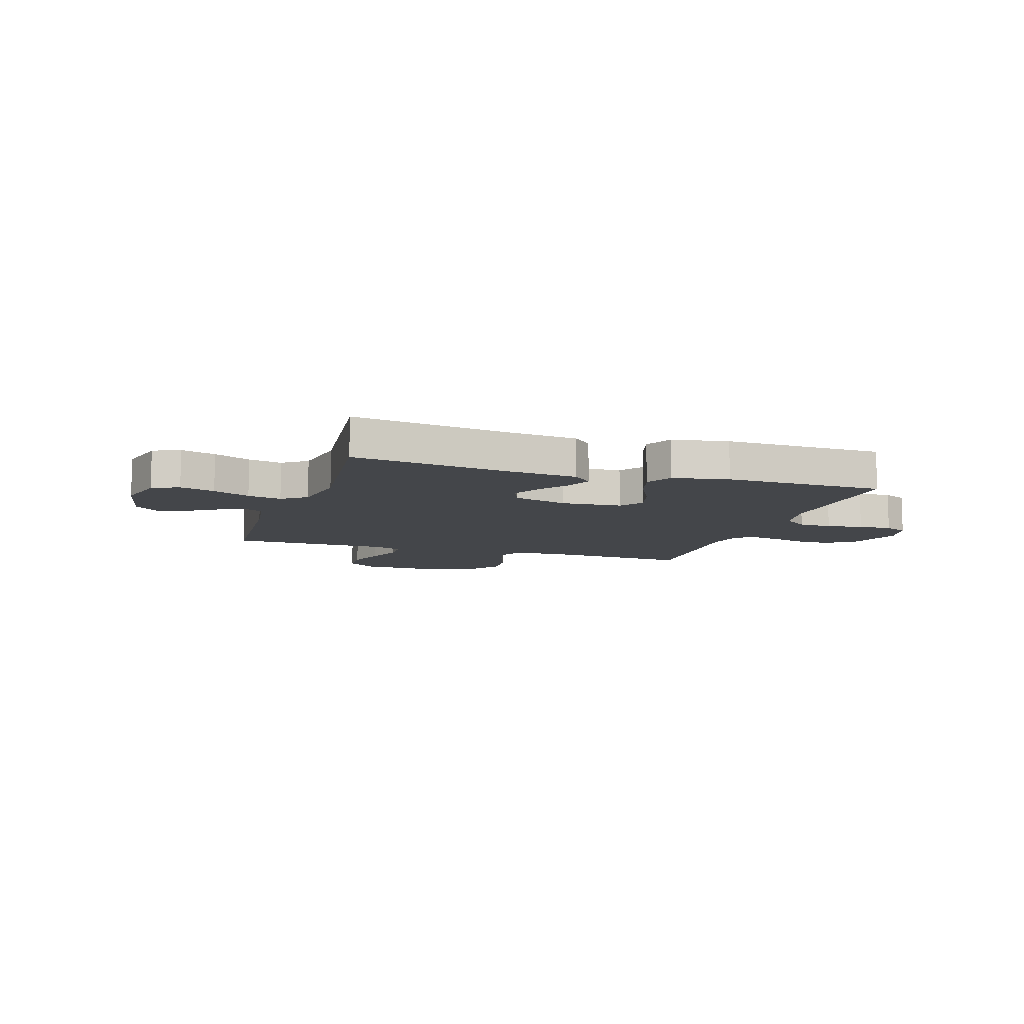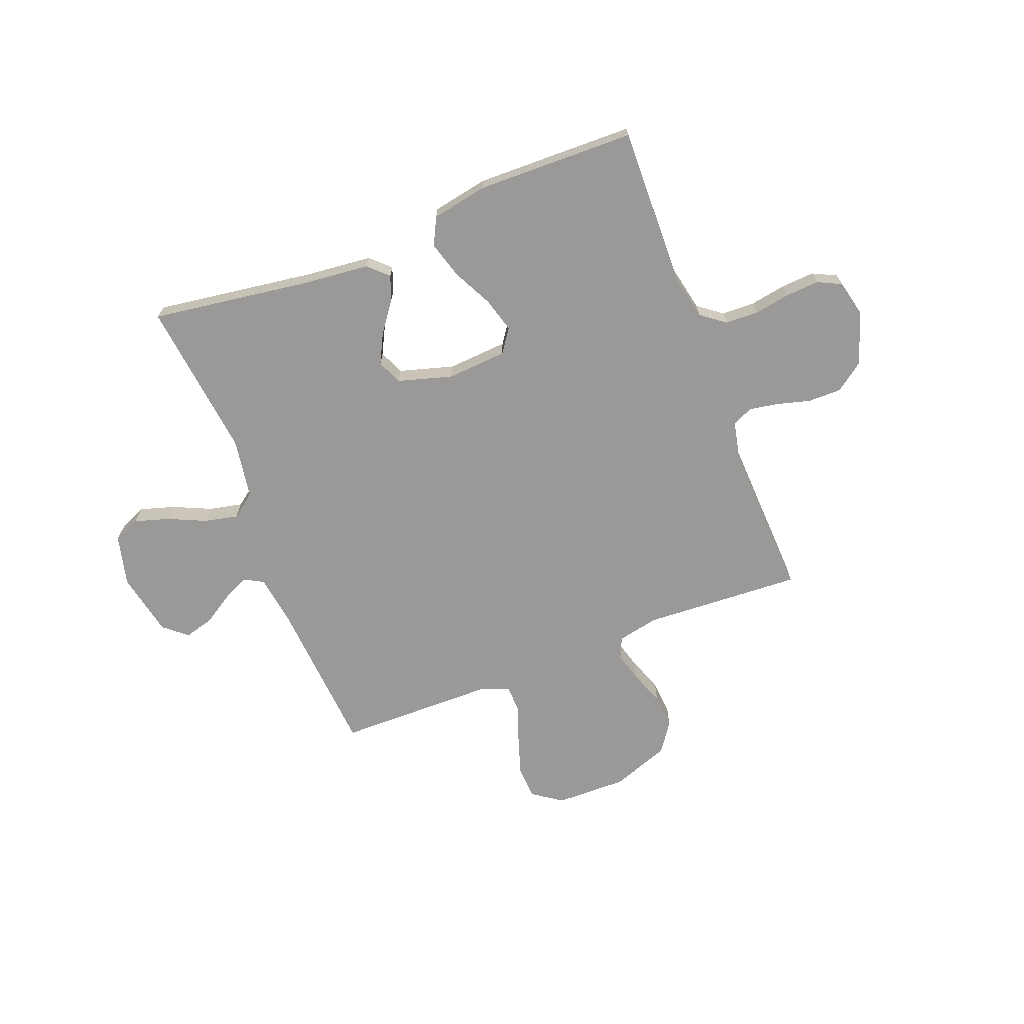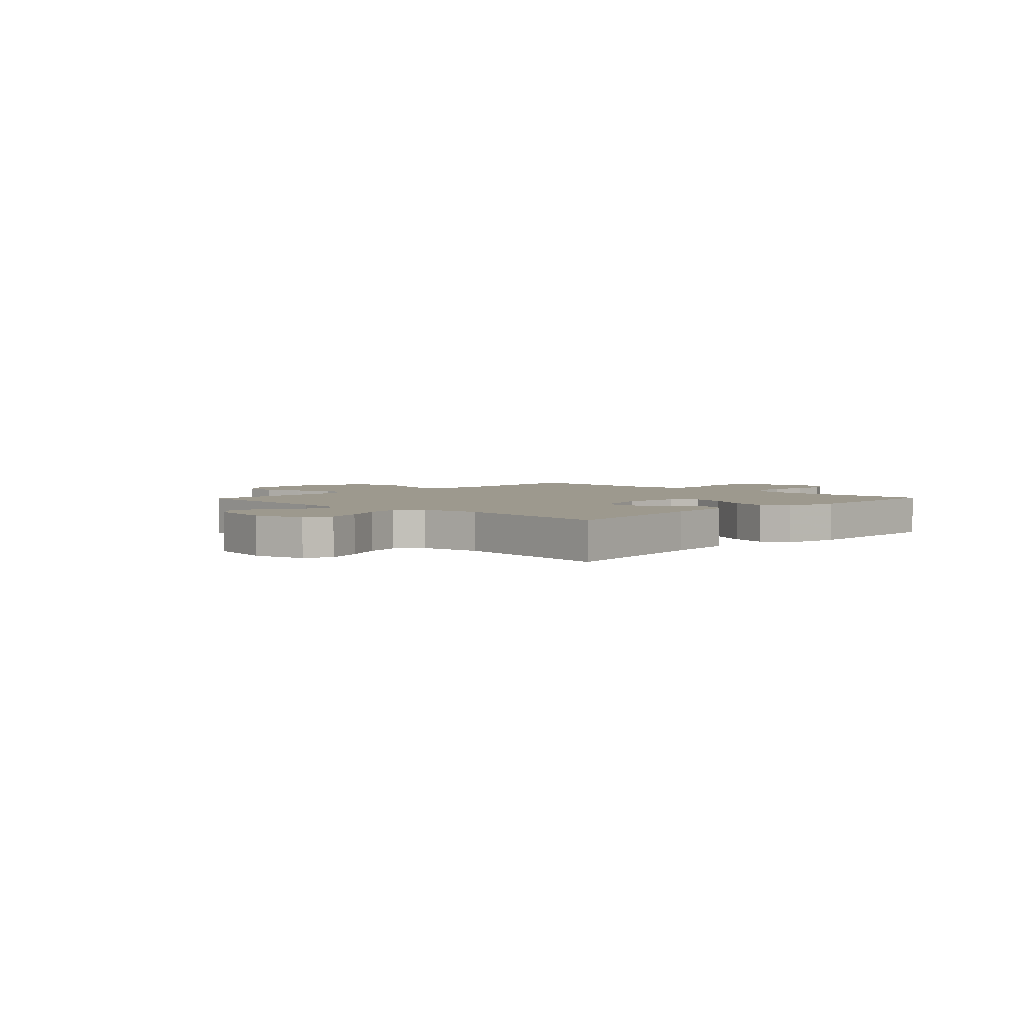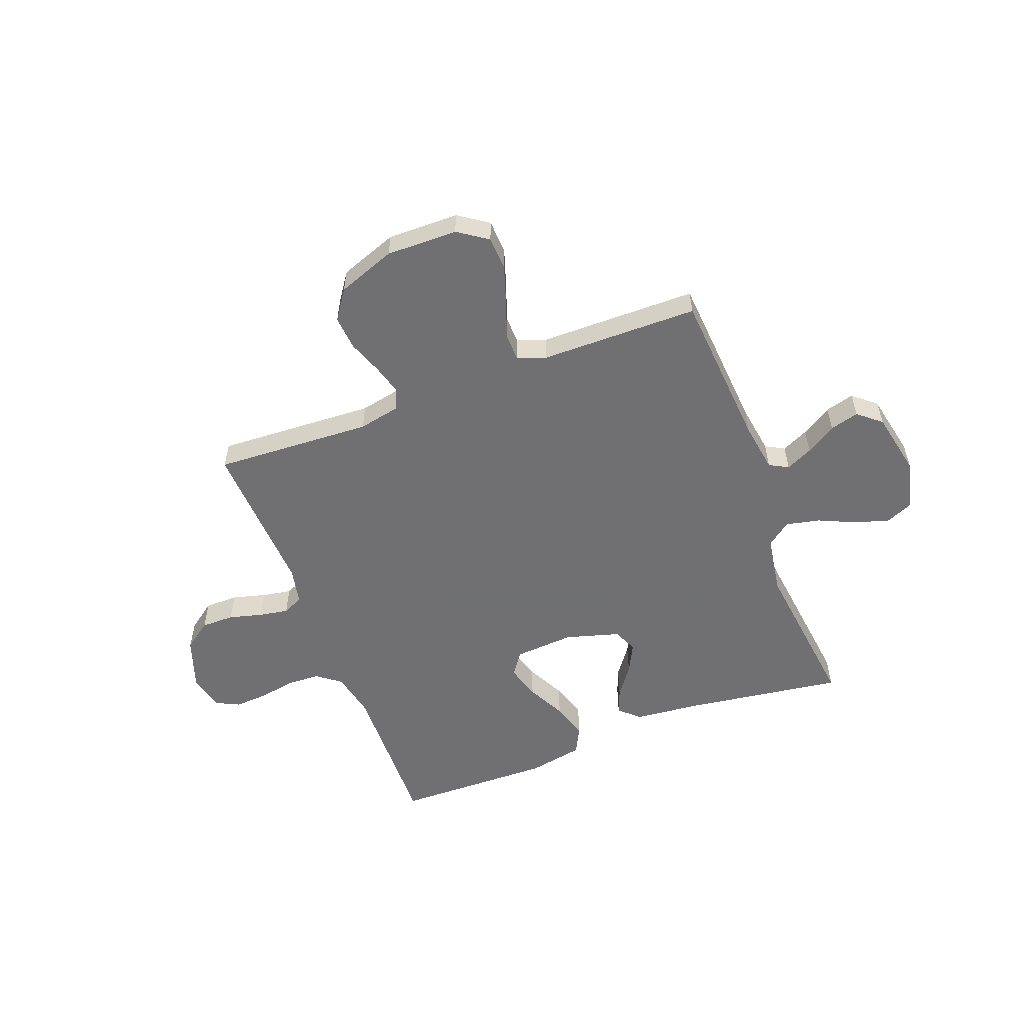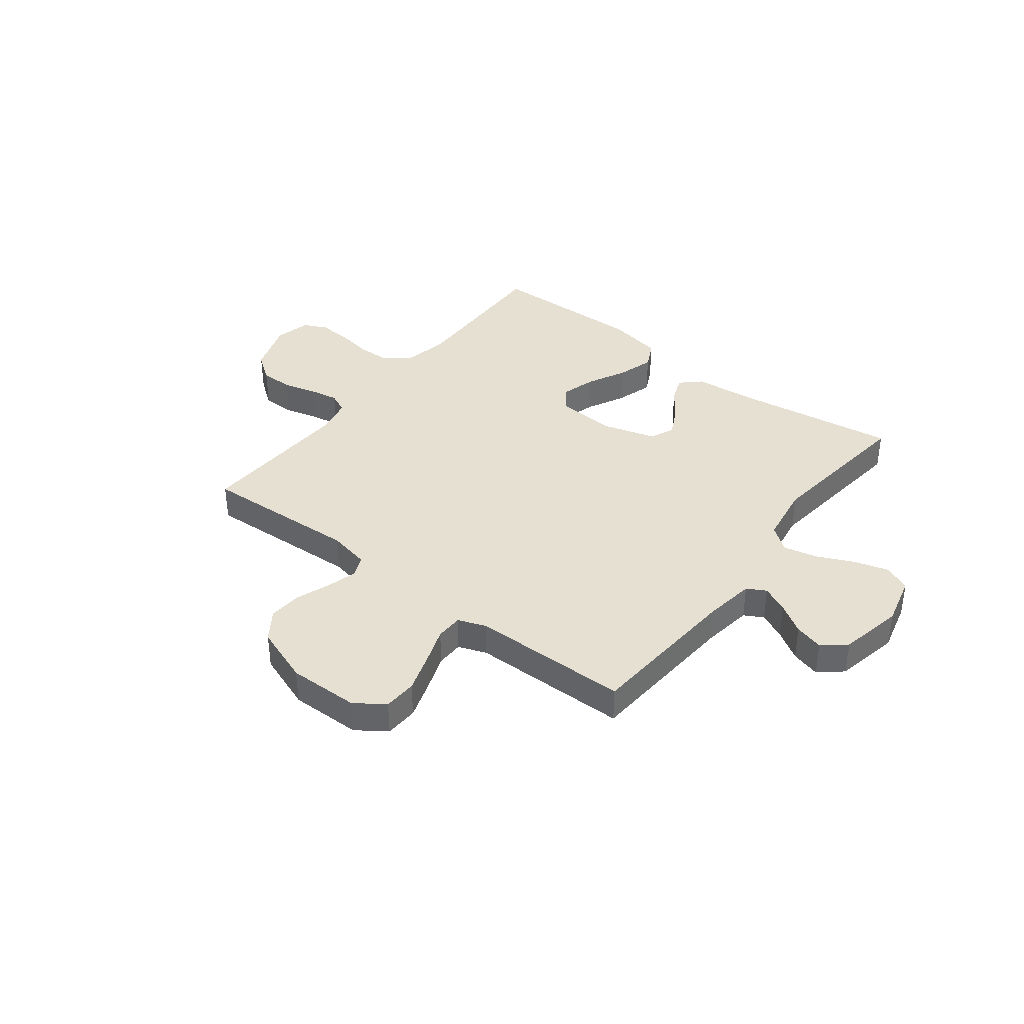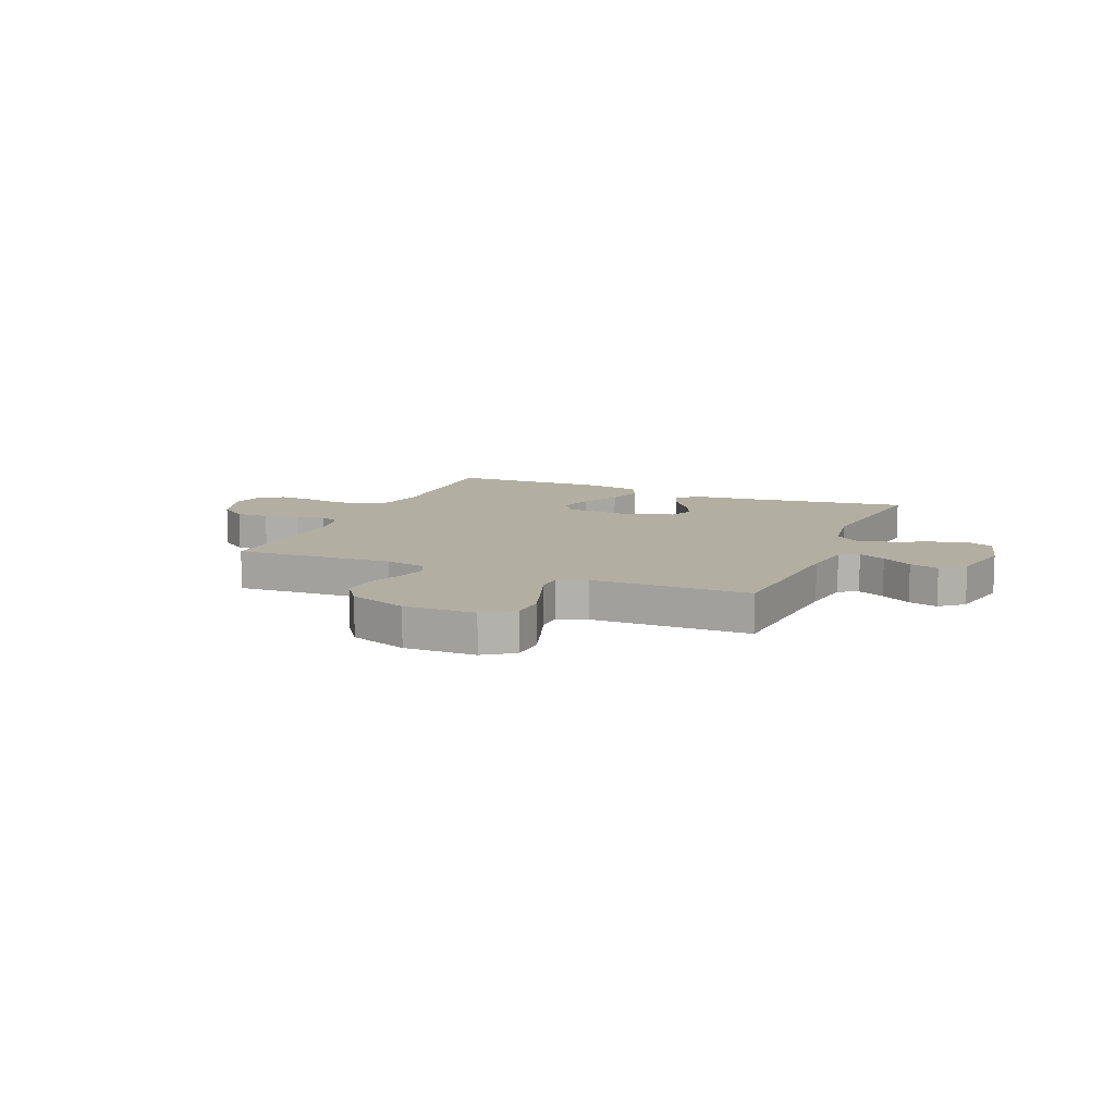
<metadata>
{"format":"obj","ext":"obj","renderer":"f3d","projection":"perspective","resolution":1024,"background":"white","views":[{"elev":-9.4,"azim":-18.0,"up":"+Y"},{"elev":-68.9,"azim":21.2,"up":"+Y"},{"elev":3.4,"azim":-46.2,"up":"+Y"},{"elev":-55.0,"azim":-159.1,"up":"+Y"},{"elev":38.4,"azim":-142.3,"up":"+Y"},{"elev":10.7,"azim":-157.2,"up":"+Y"}]}
</metadata>
<code>
v 0.5 0.07 0.5
v 0.492 0.07 0.2
v 0.51 0.07 0.112
v 0.556 0.07 0.077
v 0.619 0.07 0.075
v 0.687 0.07 0.087
v 0.75 0.07 0.091
v 0.795 0.07 0.069
v 0.811 0.07 0
v 0.776 0.07 -0.1
v 0.723 0.07 -0.139
v 0.66 0.07 -0.139
v 0.597 0.07 -0.122
v 0.541 0.07 -0.112
v 0.502 0.07 -0.13
v 0.487 0.07 -0.2
v 0.5 0.07 -0.5
v 0.2 0.07 -0.484
v 0.122 0.07 -0.5
v 0.104 0.07 -0.54
v 0.12 0.07 -0.597
v 0.144 0.07 -0.662
v 0.149 0.07 -0.727
v 0.11 0.07 -0.783
v 0 0.07 -0.823
v -0.135 0.07 -0.821
v -0.191 0.07 -0.782
v -0.194 0.07 -0.718
v -0.17 0.07 -0.645
v -0.145 0.07 -0.575
v -0.146 0.07 -0.523
v -0.2 0.07 -0.503
v -0.5 0.07 -0.5
v -0.522 0.07 -0.2
v -0.536 0.07 -0.104
v -0.572 0.07 -0.084
v -0.623 0.07 -0.108
v -0.68 0.07 -0.144
v -0.735 0.07 -0.159
v -0.779 0.07 -0.122
v -0.804 0.07 0
v -0.78 0.07 0.096
v -0.729 0.07 0.118
v -0.663 0.07 0.098
v -0.593 0.07 0.066
v -0.529 0.07 0.052
v -0.483 0.07 0.087
v -0.465 0.07 0.2
v -0.5 0.07 0.5
v -0.2 0.07 0.457
v -0.072 0.07 0.444
v -0.035 0.07 0.409
v -0.054 0.07 0.36
v -0.095 0.07 0.304
v -0.123 0.07 0.249
v -0.103 0.07 0.202
v 0 0.07 0.172
v 0.114 0.07 0.18
v 0.145 0.07 0.224
v 0.126 0.07 0.29
v 0.089 0.07 0.364
v 0.068 0.07 0.434
v 0.094 0.07 0.486
v 0.2 0.07 0.506
v 0.5 0 0.5
v 0.492 0 0.2
v 0.51 0 0.112
v 0.556 0 0.077
v 0.619 0 0.075
v 0.687 0 0.087
v 0.75 0 0.091
v 0.795 0 0.069
v 0.811 0 0
v 0.776 0 -0.1
v 0.723 0 -0.139
v 0.66 0 -0.139
v 0.597 0 -0.122
v 0.541 0 -0.112
v 0.502 0 -0.13
v 0.487 0 -0.2
v 0.5 0 -0.5
v 0.2 0 -0.484
v 0.122 0 -0.5
v 0.104 0 -0.54
v 0.12 0 -0.597
v 0.144 0 -0.662
v 0.149 0 -0.727
v 0.11 0 -0.783
v 0 0 -0.823
v -0.135 0 -0.821
v -0.191 0 -0.782
v -0.194 0 -0.718
v -0.17 0 -0.645
v -0.145 0 -0.575
v -0.146 0 -0.523
v -0.2 0 -0.503
v -0.5 0 -0.5
v -0.522 0 -0.2
v -0.536 0 -0.104
v -0.572 0 -0.084
v -0.623 0 -0.108
v -0.68 0 -0.144
v -0.735 0 -0.159
v -0.779 0 -0.122
v -0.804 0 0
v -0.78 0 0.096
v -0.729 0 0.118
v -0.663 0 0.098
v -0.593 0 0.066
v -0.529 0 0.052
v -0.483 0 0.087
v -0.465 0 0.2
v -0.5 0 0.5
v -0.2 0 0.457
v -0.072 0 0.444
v -0.035 0 0.409
v -0.054 0 0.36
v -0.095 0 0.304
v -0.123 0 0.249
v -0.103 0 0.202
v 0 0 0.172
v 0.114 0 0.18
v 0.145 0 0.224
v 0.126 0 0.29
v 0.089 0 0.364
v 0.068 0 0.434
v 0.094 0 0.486
v 0.2 0 0.506
f 63 64 1 2
f 60 61 62 63
f 59 60 63 2
f 58 59 2 3
f 57 58 3 4
f 51 52 53 54
f 50 51 54 55
f 48 49 50 55
f 47 48 55 56
f 42 43 44 45
f 42 45 46
f 41 42 46
f 40 41 46
f 37 38 39 40
f 36 37 40 46
f 35 36 46 47
f 32 33 34
f 31 32 34 35
f 27 28 29 30
f 25 26 27 30
f 25 30 31
f 24 25 31
f 21 22 23 24
f 20 21 24 31
f 19 20 31 35
f 16 17 18
f 15 16 18 19
f 10 11 12 13
f 10 13 14
f 9 10 14
f 8 9 14
f 5 6 7 8
f 4 5 8 14
f 57 4 14 15
f 35 47 56 57
f 15 19 35 57
f 66 65 128 127
f 127 126 125 124
f 66 127 124 123
f 67 66 123 122
f 68 67 122 121
f 118 117 116 115
f 119 118 115 114
f 119 114 113 112
f 120 119 112 111
f 109 108 107 106
f 110 109 106
f 110 106 105
f 110 105 104
f 104 103 102 101
f 110 104 101 100
f 111 110 100 99
f 98 97 96
f 99 98 96 95
f 94 93 92 91
f 94 91 90 89
f 95 94 89
f 95 89 88
f 88 87 86 85
f 95 88 85 84
f 99 95 84 83
f 82 81 80
f 83 82 80 79
f 77 76 75 74
f 78 77 74
f 78 74 73
f 78 73 72
f 72 71 70 69
f 78 72 69 68
f 79 78 68 121
f 121 120 111 99
f 121 99 83 79
f 1 65 66 2
f 2 66 67 3
f 3 67 68 4
f 4 68 69 5
f 5 69 70 6
f 6 70 71 7
f 7 71 72 8
f 8 72 73 9
f 9 73 74 10
f 10 74 75 11
f 11 75 76 12
f 12 76 77 13
f 13 77 78 14
f 14 78 79 15
f 15 79 80 16
f 16 80 81 17
f 17 81 82 18
f 18 82 83 19
f 19 83 84 20
f 20 84 85 21
f 21 85 86 22
f 22 86 87 23
f 23 87 88 24
f 24 88 89 25
f 25 89 90 26
f 26 90 91 27
f 27 91 92 28
f 28 92 93 29
f 29 93 94 30
f 30 94 95 31
f 31 95 96 32
f 32 96 97 33
f 33 97 98 34
f 34 98 99 35
f 35 99 100 36
f 36 100 101 37
f 37 101 102 38
f 38 102 103 39
f 39 103 104 40
f 40 104 105 41
f 41 105 106 42
f 42 106 107 43
f 43 107 108 44
f 44 108 109 45
f 45 109 110 46
f 46 110 111 47
f 47 111 112 48
f 48 112 113 49
f 49 113 114 50
f 50 114 115 51
f 51 115 116 52
f 52 116 117 53
f 53 117 118 54
f 54 118 119 55
f 55 119 120 56
f 56 120 121 57
f 57 121 122 58
f 58 122 123 59
f 59 123 124 60
f 60 124 125 61
f 61 125 126 62
f 62 126 127 63
f 63 127 128 64
f 64 128 65 1

</code>
